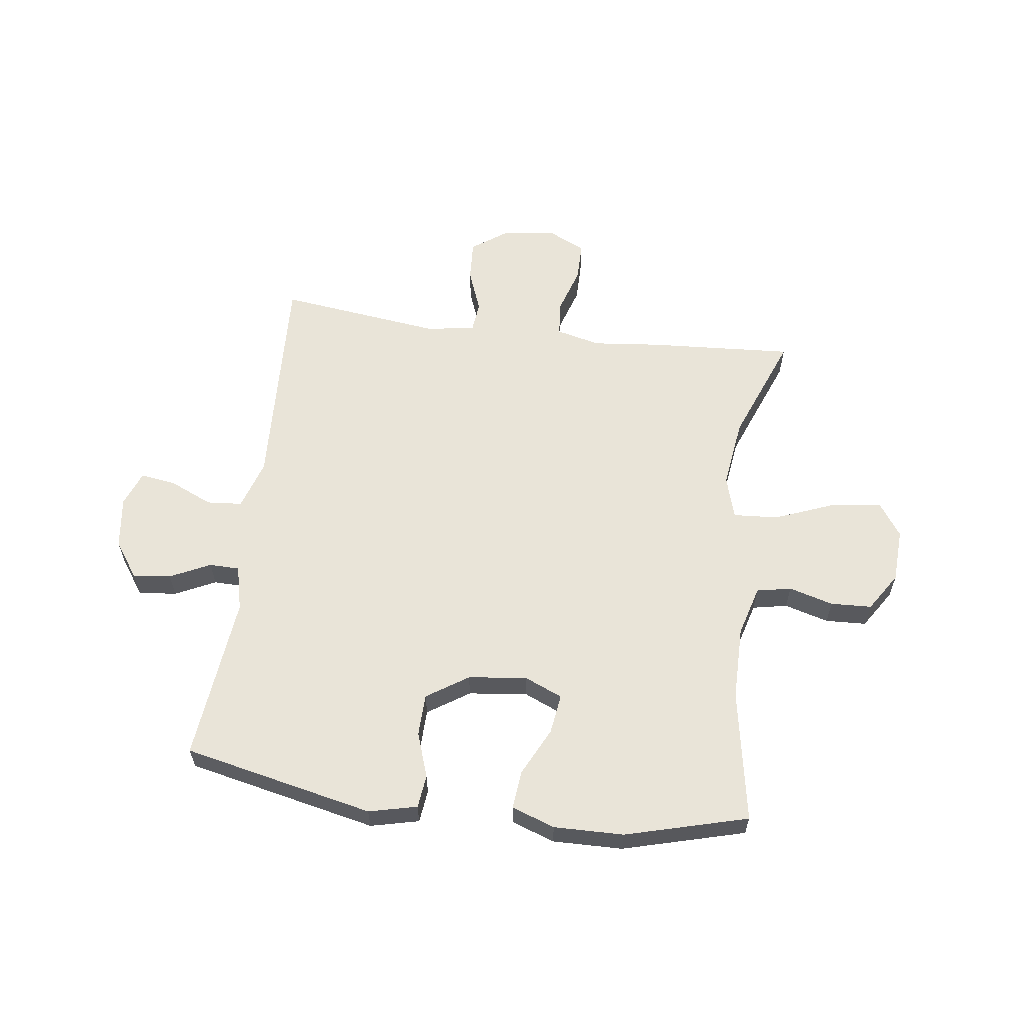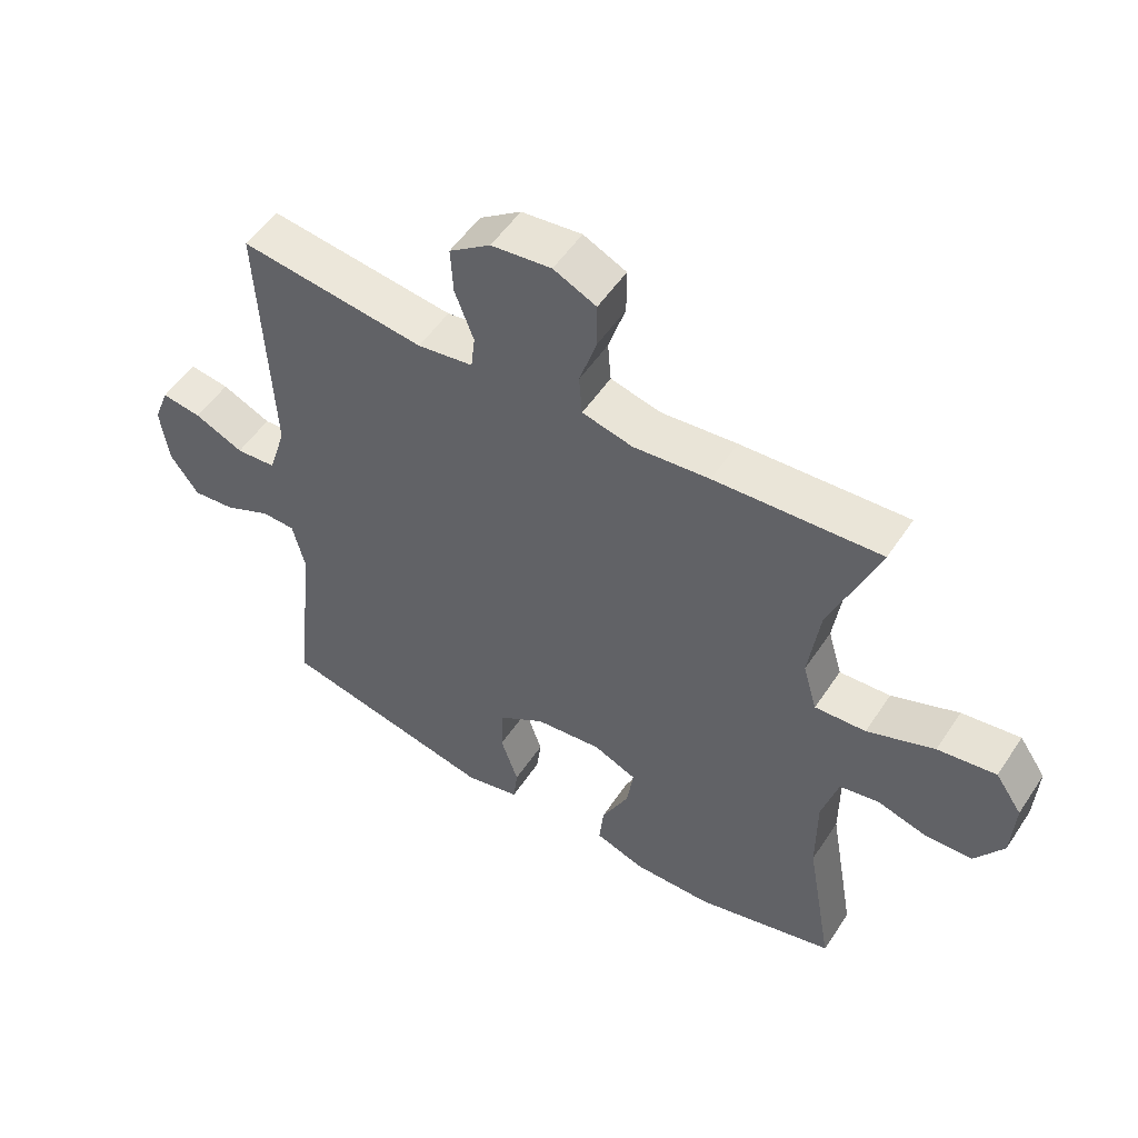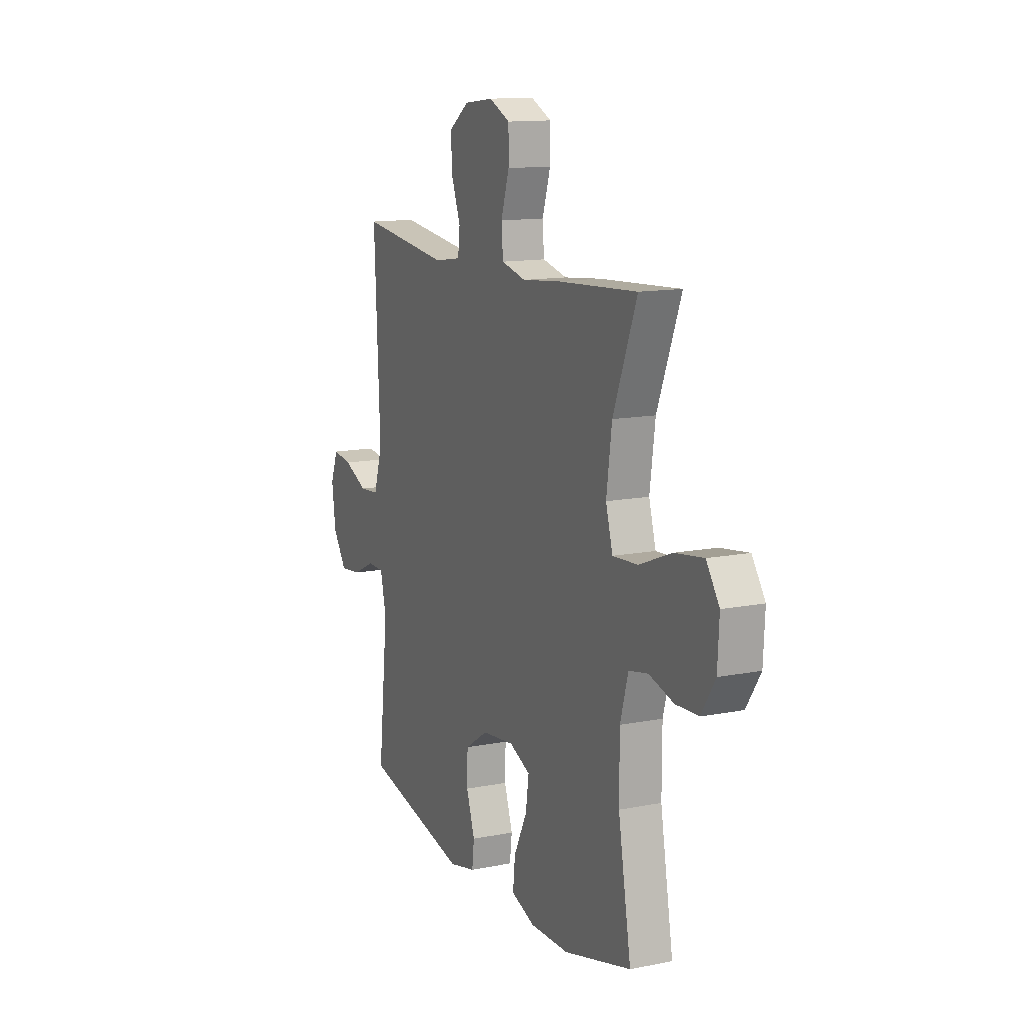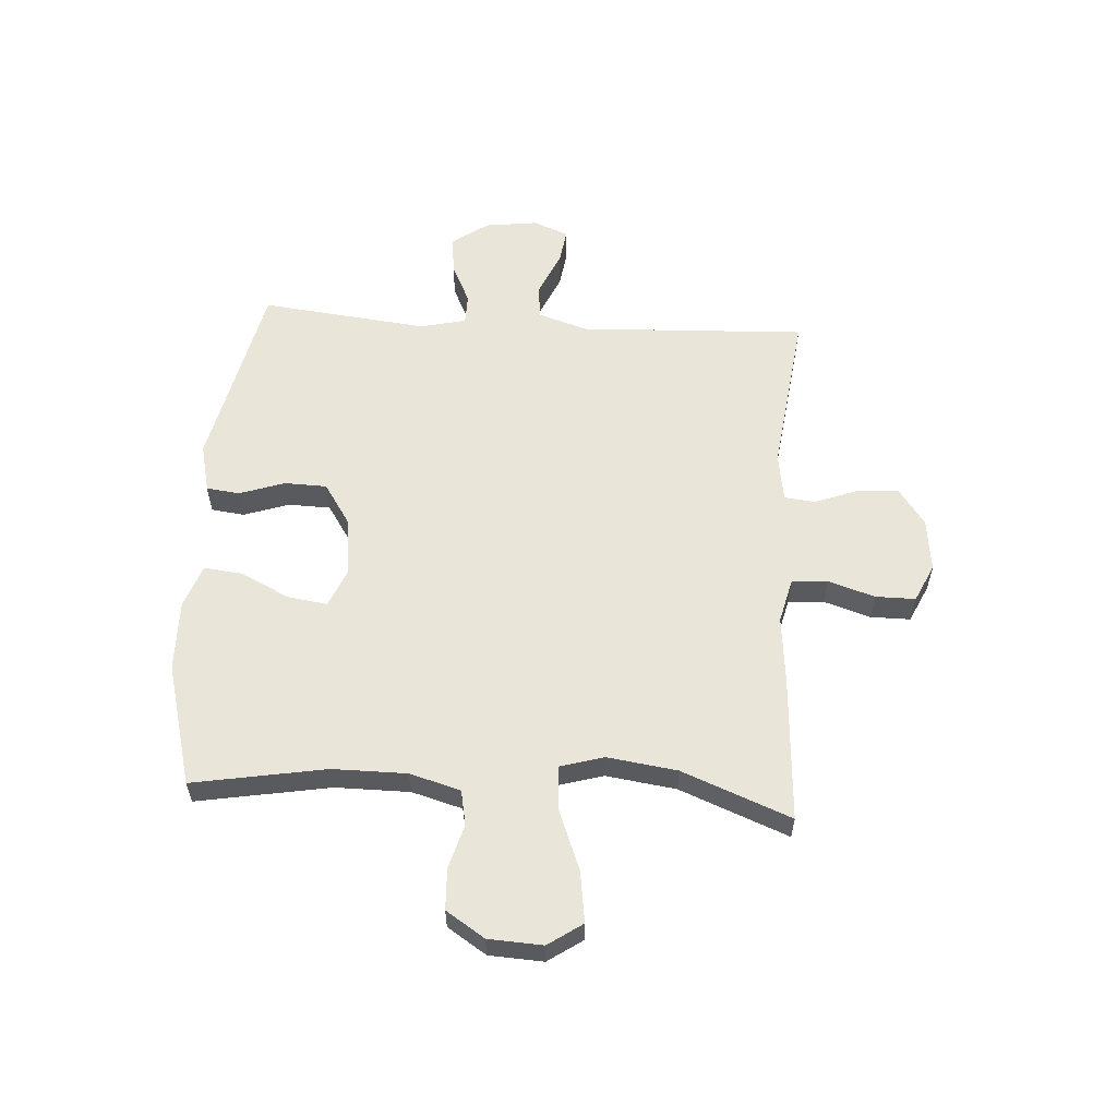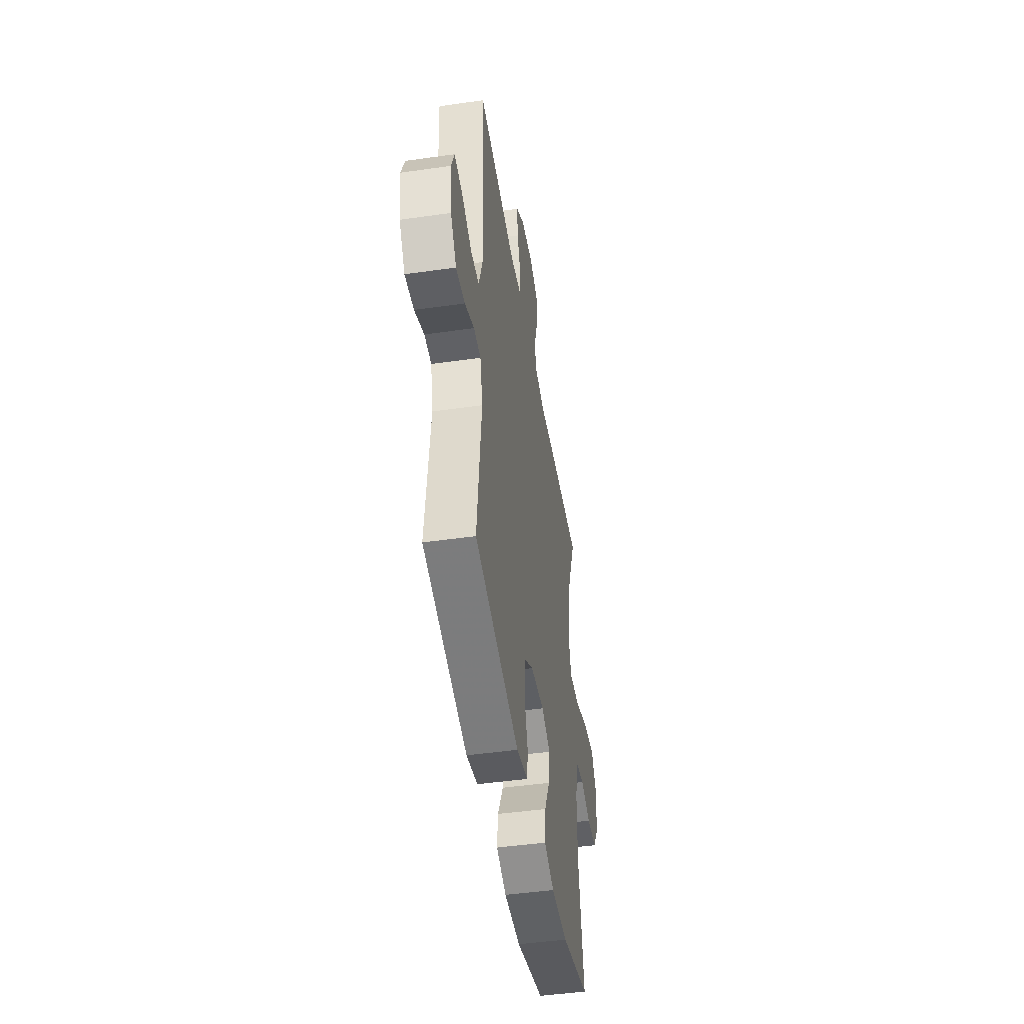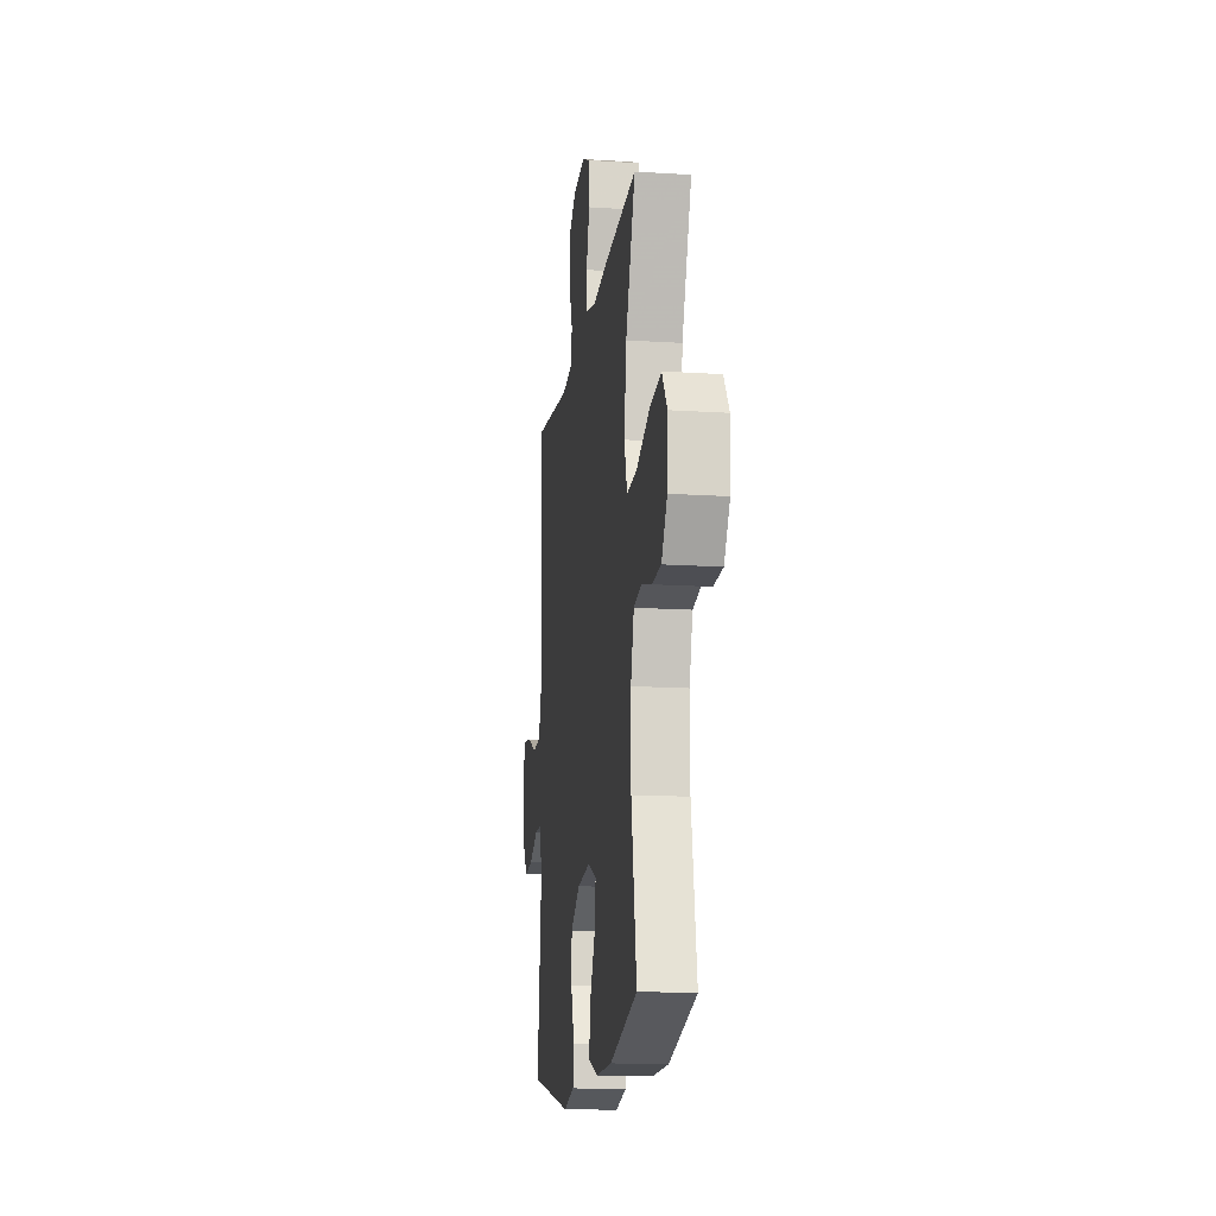
<metadata>
{"format":"obj","ext":"obj","renderer":"f3d","projection":"perspective","resolution":1024,"background":"white","views":[{"elev":60.0,"azim":-172.6,"up":"+Y"},{"elev":52.9,"azim":-147.2,"up":"+Z"},{"elev":13.0,"azim":-114.5,"up":"+Z"},{"elev":58.2,"azim":-86.3,"up":"+Y"},{"elev":-46.8,"azim":99.2,"up":"+Z"},{"elev":-15.1,"azim":-97.8,"up":"+Z"}]}
</metadata>
<code>
v -0.5 0.07 -0.5
v -0.459 0.07 -0.266
v -0.459 0.07 -0.136
v -0.484 0.07 -0.047
v -0.545 0.07 -0.035
v -0.623 0.07 -0.057
v -0.695 0.07 -0.054
v -0.739 0.07 0.014
v -0.744 0.07 0.109
v -0.703 0.07 0.169
v -0.613 0.07 0.156
v -0.509 0.07 0.115
v -0.43 0.07 0.11
v -0.408 0.07 0.186
v -0.425 0.07 0.309
v -0.5 0.07 0.5
v -0.244 0.07 0.484
v -0.126 0.07 0.472
v -0.048 0.07 0.491
v -0.043 0.07 0.554
v -0.069 0.07 0.636
v -0.069 0.07 0.706
v -0.003 0.07 0.737
v 0.09 0.07 0.726
v 0.154 0.07 0.68
v 0.15 0.07 0.608
v 0.121 0.07 0.531
v 0.127 0.07 0.477
v 0.213 0.07 0.464
v 0.5 0.07 0.5
v 0.482 0.07 0.101
v 0.51 0.07 0.013
v 0.572 0.07 0.008
v 0.648 0.07 0.042
v 0.71 0.07 0.051
v 0.734 0.07 -0.011
v 0.722 0.07 -0.103
v 0.678 0.07 -0.166
v 0.611 0.07 -0.159
v 0.54 0.07 -0.125
v 0.487 0.07 -0.126
v 0.468 0.07 -0.206
v 0.5 0.07 -0.5
v 0.165 0.07 -0.573
v 0.08 0.07 -0.553
v 0.073 0.07 -0.495
v 0.1 0.07 -0.415
v 0.098 0.07 -0.341
v 0.025 0.07 -0.293
v -0.078 0.07 -0.281
v -0.145 0.07 -0.31
v -0.135 0.07 -0.38
v -0.093 0.07 -0.465
v -0.086 0.07 -0.533
v -0.162 0.07 -0.56
v -0.285 0.07 -0.558
v -0.5 0 -0.5
v -0.459 0 -0.266
v -0.459 0 -0.136
v -0.484 0 -0.047
v -0.545 0 -0.035
v -0.623 0 -0.057
v -0.695 0 -0.054
v -0.739 0 0.014
v -0.744 0 0.109
v -0.703 0 0.169
v -0.613 0 0.156
v -0.509 0 0.115
v -0.43 0 0.11
v -0.408 0 0.186
v -0.425 0 0.309
v -0.5 0 0.5
v -0.244 0 0.484
v -0.126 0 0.472
v -0.048 0 0.491
v -0.043 0 0.554
v -0.069 0 0.636
v -0.069 0 0.706
v -0.003 0 0.737
v 0.09 0 0.726
v 0.154 0 0.68
v 0.15 0 0.608
v 0.121 0 0.531
v 0.127 0 0.477
v 0.213 0 0.464
v 0.5 0 0.5
v 0.482 0 0.101
v 0.51 0 0.013
v 0.572 0 0.008
v 0.648 0 0.042
v 0.71 0 0.051
v 0.734 0 -0.011
v 0.722 0 -0.103
v 0.678 0 -0.166
v 0.611 0 -0.159
v 0.54 0 -0.125
v 0.487 0 -0.126
v 0.468 0 -0.206
v 0.5 0 -0.5
v 0.165 0 -0.573
v 0.08 0 -0.553
v 0.073 0 -0.495
v 0.1 0 -0.415
v 0.098 0 -0.341
v 0.025 0 -0.293
v -0.078 0 -0.281
v -0.145 0 -0.31
v -0.135 0 -0.38
v -0.093 0 -0.465
v -0.086 0 -0.533
v -0.162 0 -0.56
v -0.285 0 -0.558
f 55 56 1 2
f 52 53 54 55
f 51 52 55 2
f 50 51 2 3
f 49 50 3 4
f 44 45 46 47
f 42 43 44 47
f 41 42 47 48
f 37 38 39 40
f 37 40 41
f 36 37 41
f 33 34 35 36
f 32 33 36 41
f 31 32 41 48
f 29 30 31 48
f 24 25 26 27
f 24 27 28
f 23 24 28
f 20 21 22 23
f 19 20 23 28
f 18 19 28 29
f 15 16 17 18
f 14 15 18 29
f 9 10 11 12
f 9 12 13
f 8 9 13
f 5 6 7 8
f 4 5 8 13
f 49 4 13
f 29 48 49
f 13 14 29 49
f 58 57 112 111
f 111 110 109 108
f 58 111 108 107
f 59 58 107 106
f 60 59 106 105
f 103 102 101 100
f 103 100 99 98
f 104 103 98 97
f 96 95 94 93
f 97 96 93
f 97 93 92
f 92 91 90 89
f 97 92 89 88
f 104 97 88 87
f 104 87 86 85
f 83 82 81 80
f 84 83 80
f 84 80 79
f 79 78 77 76
f 84 79 76 75
f 85 84 75 74
f 74 73 72 71
f 85 74 71 70
f 68 67 66 65
f 69 68 65
f 69 65 64
f 64 63 62 61
f 69 64 61 60
f 69 60 105
f 105 104 85
f 105 85 70 69
f 1 57 58 2
f 2 58 59 3
f 3 59 60 4
f 4 60 61 5
f 5 61 62 6
f 6 62 63 7
f 7 63 64 8
f 8 64 65 9
f 9 65 66 10
f 10 66 67 11
f 11 67 68 12
f 12 68 69 13
f 13 69 70 14
f 14 70 71 15
f 15 71 72 16
f 16 72 73 17
f 17 73 74 18
f 18 74 75 19
f 19 75 76 20
f 20 76 77 21
f 21 77 78 22
f 22 78 79 23
f 23 79 80 24
f 24 80 81 25
f 25 81 82 26
f 26 82 83 27
f 27 83 84 28
f 28 84 85 29
f 29 85 86 30
f 30 86 87 31
f 31 87 88 32
f 32 88 89 33
f 33 89 90 34
f 34 90 91 35
f 35 91 92 36
f 36 92 93 37
f 37 93 94 38
f 38 94 95 39
f 39 95 96 40
f 40 96 97 41
f 41 97 98 42
f 42 98 99 43
f 43 99 100 44
f 44 100 101 45
f 45 101 102 46
f 46 102 103 47
f 47 103 104 48
f 48 104 105 49
f 49 105 106 50
f 50 106 107 51
f 51 107 108 52
f 52 108 109 53
f 53 109 110 54
f 54 110 111 55
f 55 111 112 56
f 56 112 57 1

</code>
